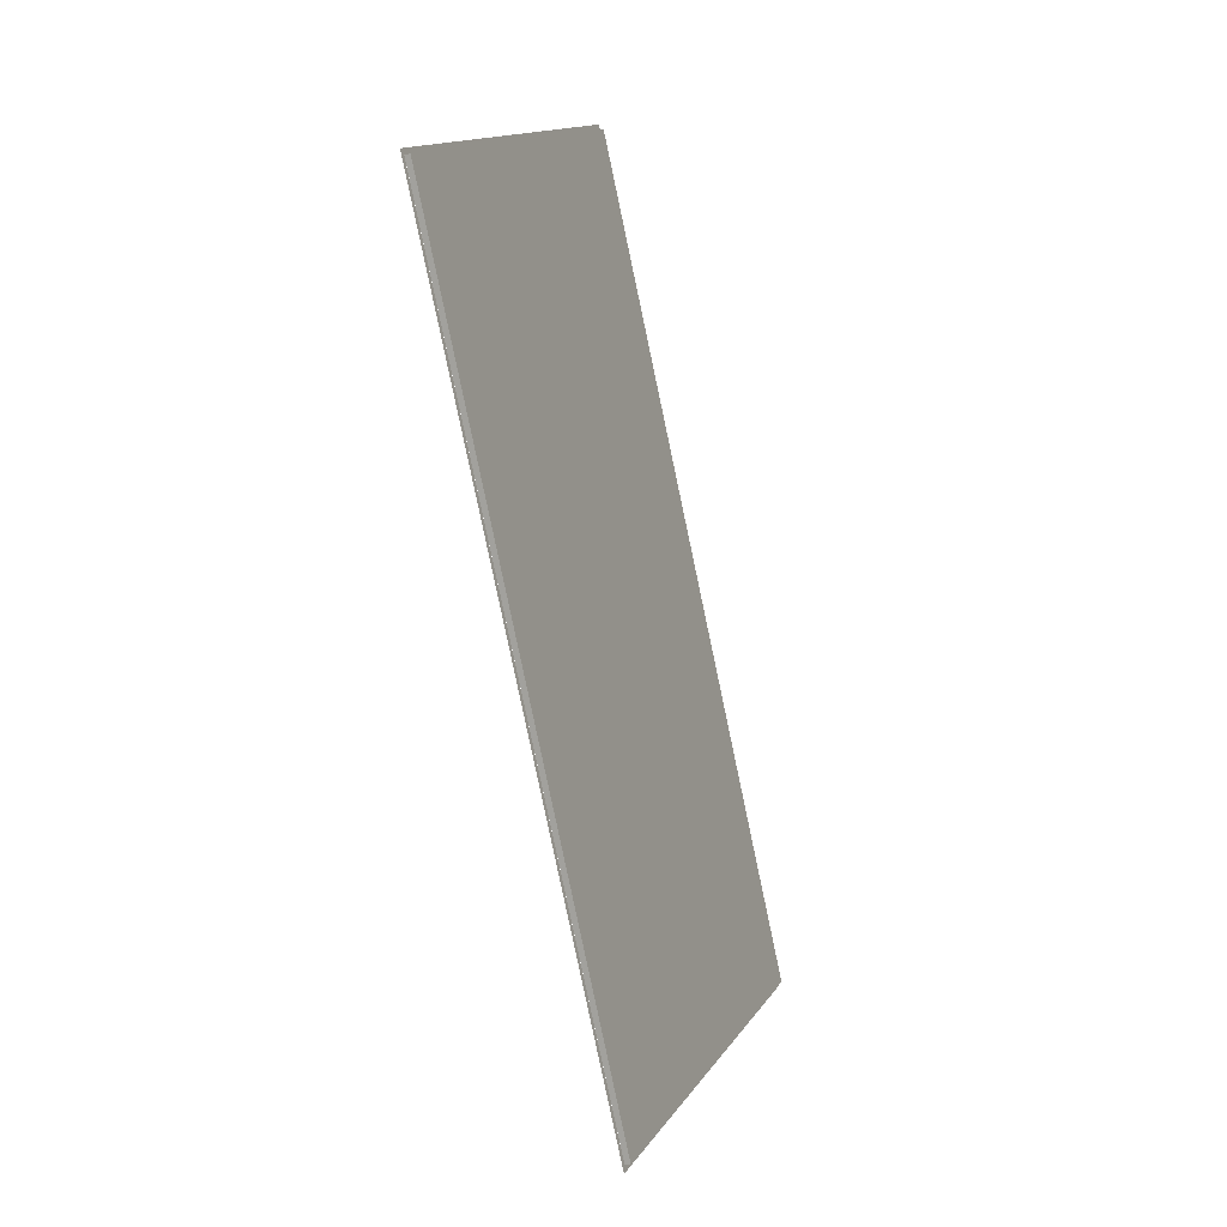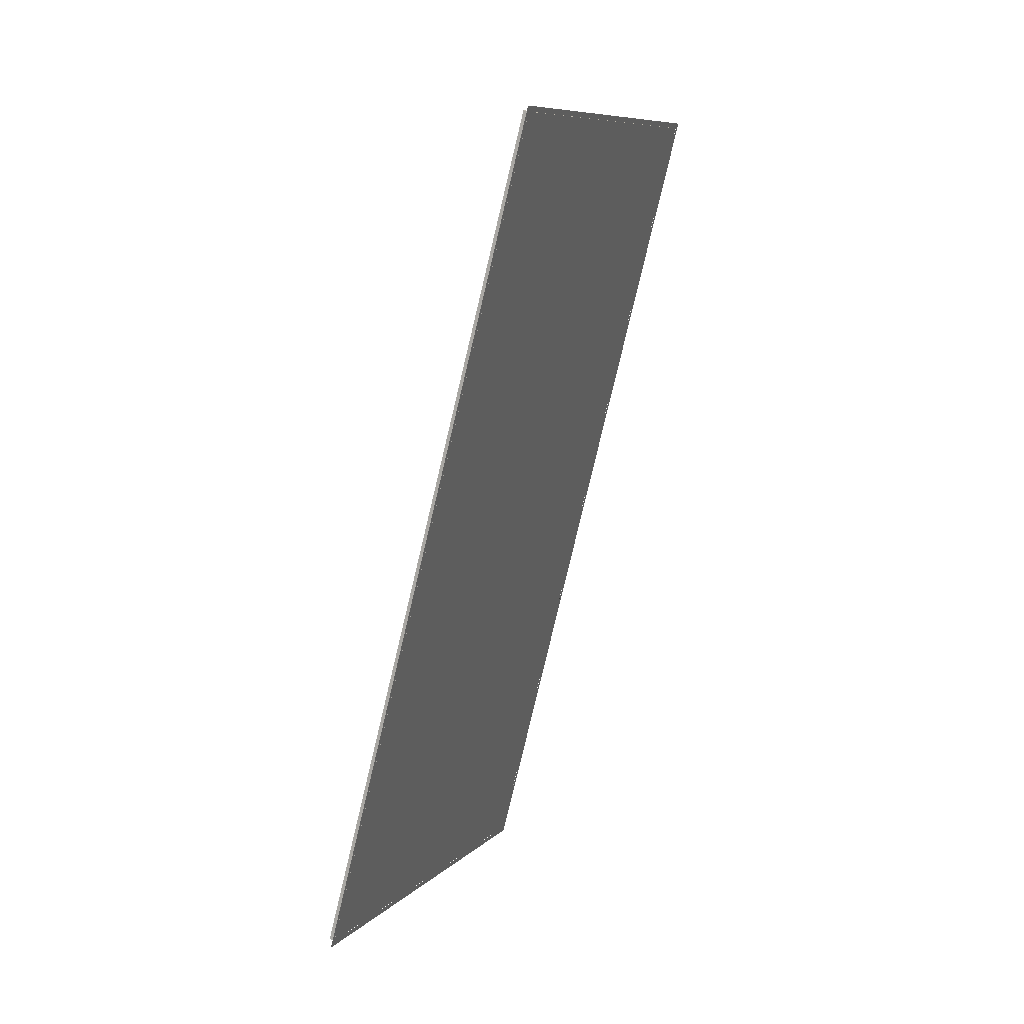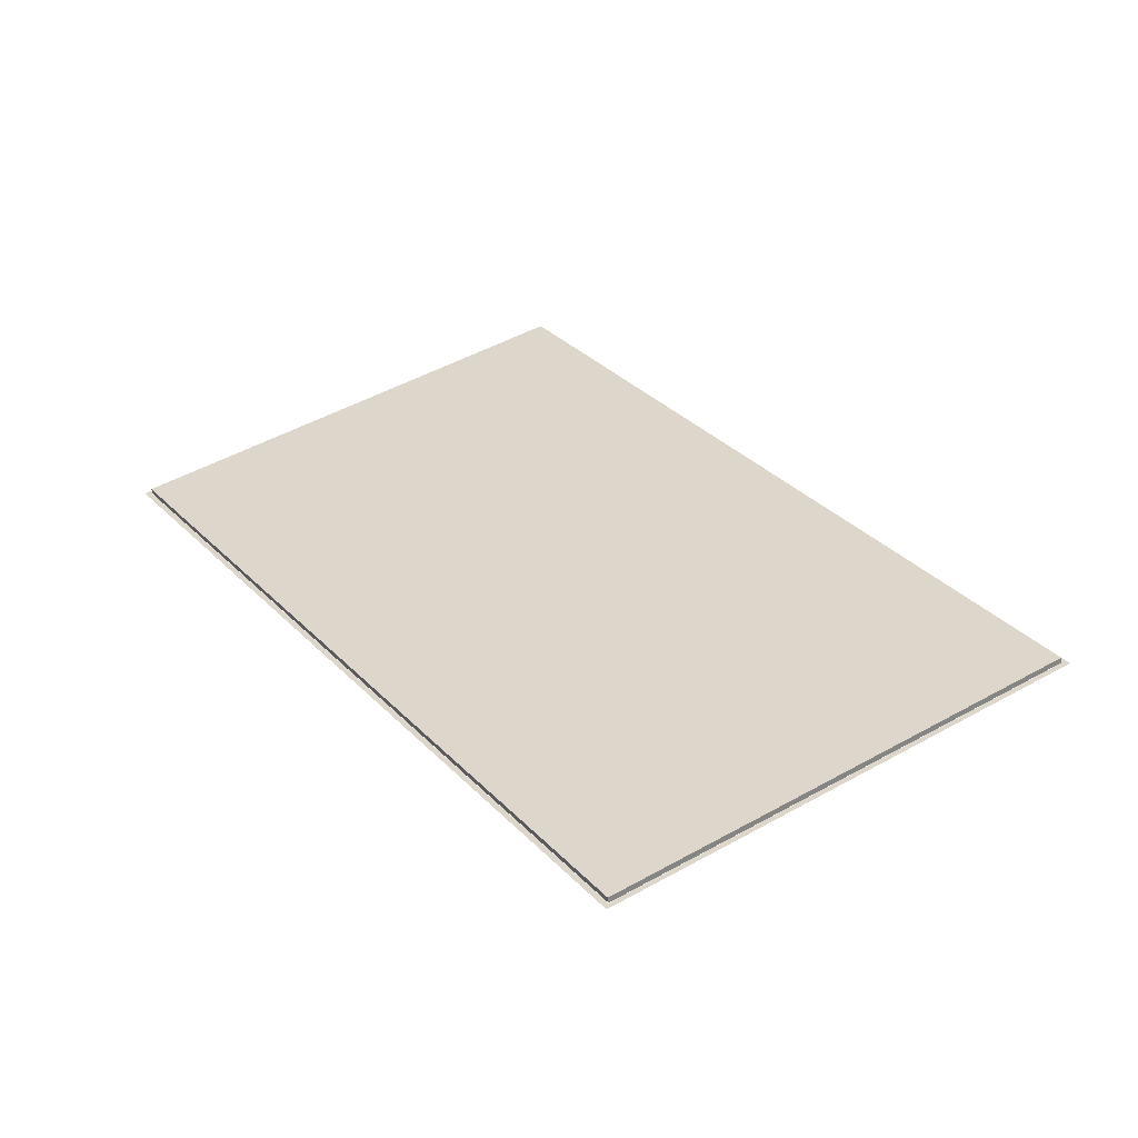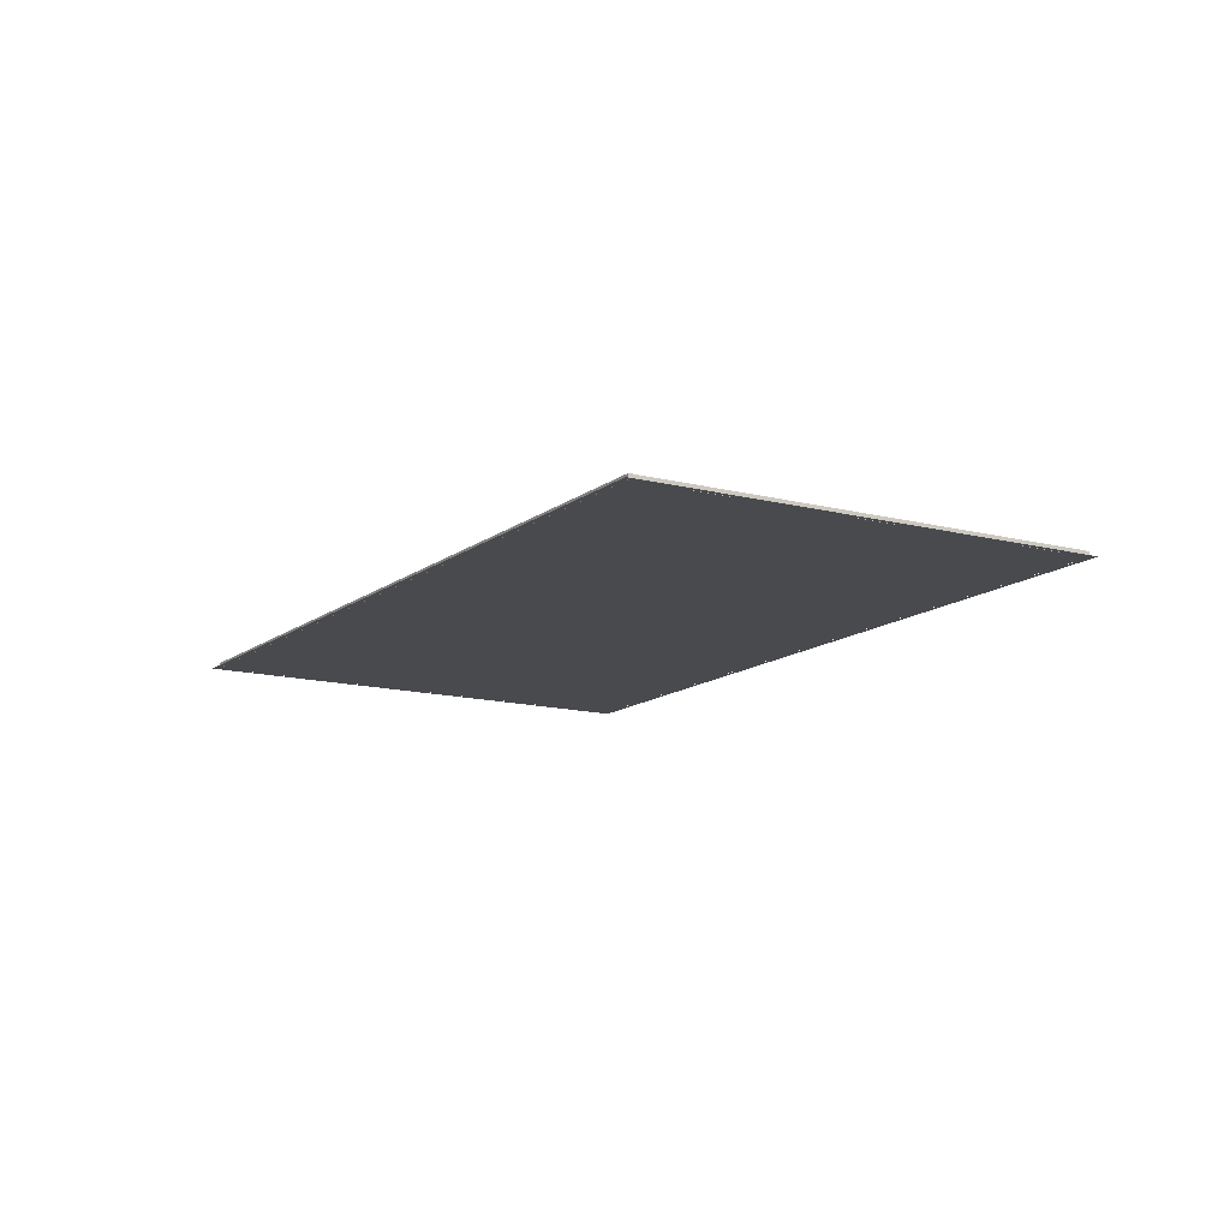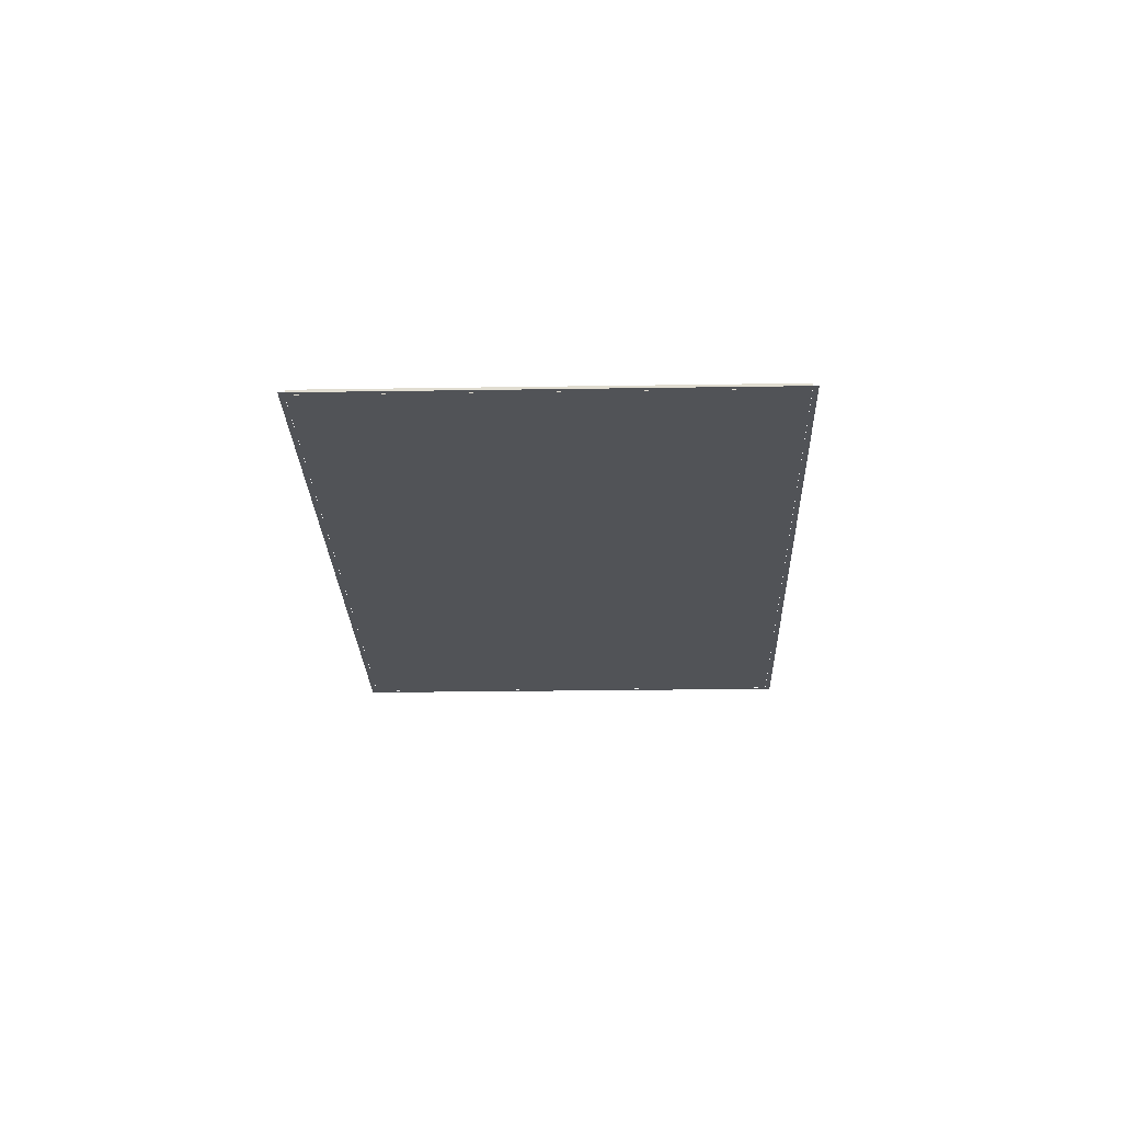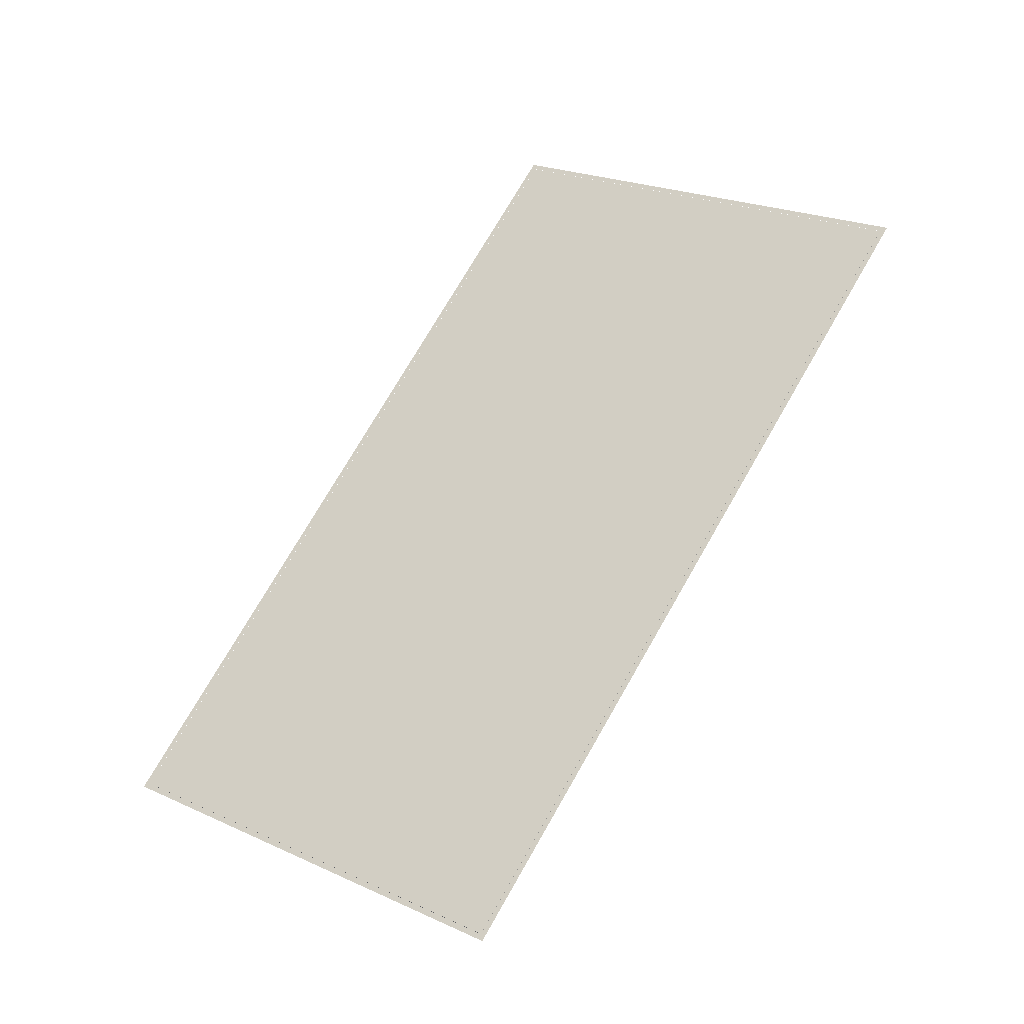
<metadata>
{"format":"obj","ext":"obj","renderer":"f3d","projection":"perspective","resolution":1024,"background":"white","views":[{"elev":-23.6,"azim":112.0,"up":"+Z"},{"elev":43.1,"azim":-65.4,"up":"+Z"},{"elev":-56.3,"azim":-173.4,"up":"+Z"},{"elev":-13.2,"azim":-177.5,"up":"+Y"},{"elev":-21.8,"azim":35.1,"up":"+Y"},{"elev":-36.0,"azim":26.9,"up":"+Z"}]}
</metadata>
<code>
v 4.916 0 -25.34
v 4.78 0 -25.55
v 4.446 0 -25.33
v 4.583 0 -25.12
v 3.113 0 -28.07
v 2.78 0 -27.85
v -2.206 0 -36.12
v -2.319 0 -35.57
v -20.34 0 -24.14
v -20.12 0 -23.8
v -32.37 0 -16.19
v -31.81 0 -16.07
v 2.206 0 36.12
v 2.319 0 35.57
v 25.75 0 20.56
v 25.53 0 20.23
v 32.37 0 16.19
v 31.81 0 16.07
v 32.04 0 15.7
v 31.71 0 15.92
v 4.574 0 -25.12
v 31.7 0 15.93
v 4.438 0 -25.32
v 2.771 0 -27.85
v -2.322 0 -35.55
v -20.11 0 -23.79
v -31.8 0 -16.07
v 2.322 0 35.55
v 25.52 0 20.22
v 31.8 0 16.07
v 4.574 0.4 -25.12
v 4.438 0.4 -25.32
v 2.771 0.4 -27.85
v -2.322 0.4 -35.55
v -20.11 0.4 -23.79
v -31.8 0.4 -16.07
v 2.322 0.4 35.55
v 25.52 0.4 20.22
v 31.8 0.4 16.07
v 31.7 0.4 15.93
g CityEngineMaterial
f 1 2 3 4
f 2 5 6 3
f 5 7 8 6
f 7 9 10 8
f 9 11 12 10
f 11 13 14 12
f 13 15 16 14
f 15 17 18 16
f 17 19 20 18
f 19 1 4 20
f 23 21 22 30 29 28 27 26 25 24
f 31 32 33 34 35 36 37 38 39 40
f 21 23 32 31
f 23 24 33 32
f 24 25 34 33
f 25 26 35 34
f 26 27 36 35
f 27 28 37 36
f 28 29 38 37
f 29 30 39 38
f 30 22 40 39
f 22 21 31 40

</code>
